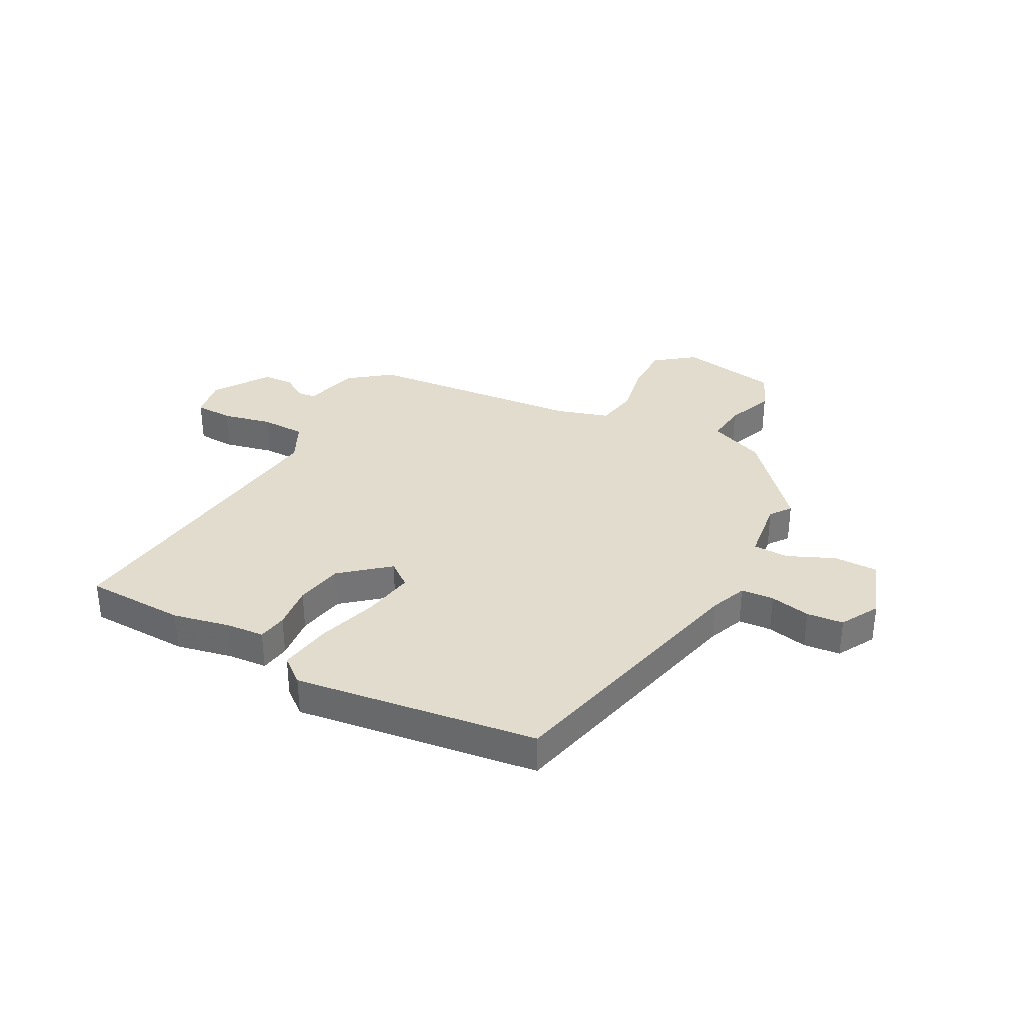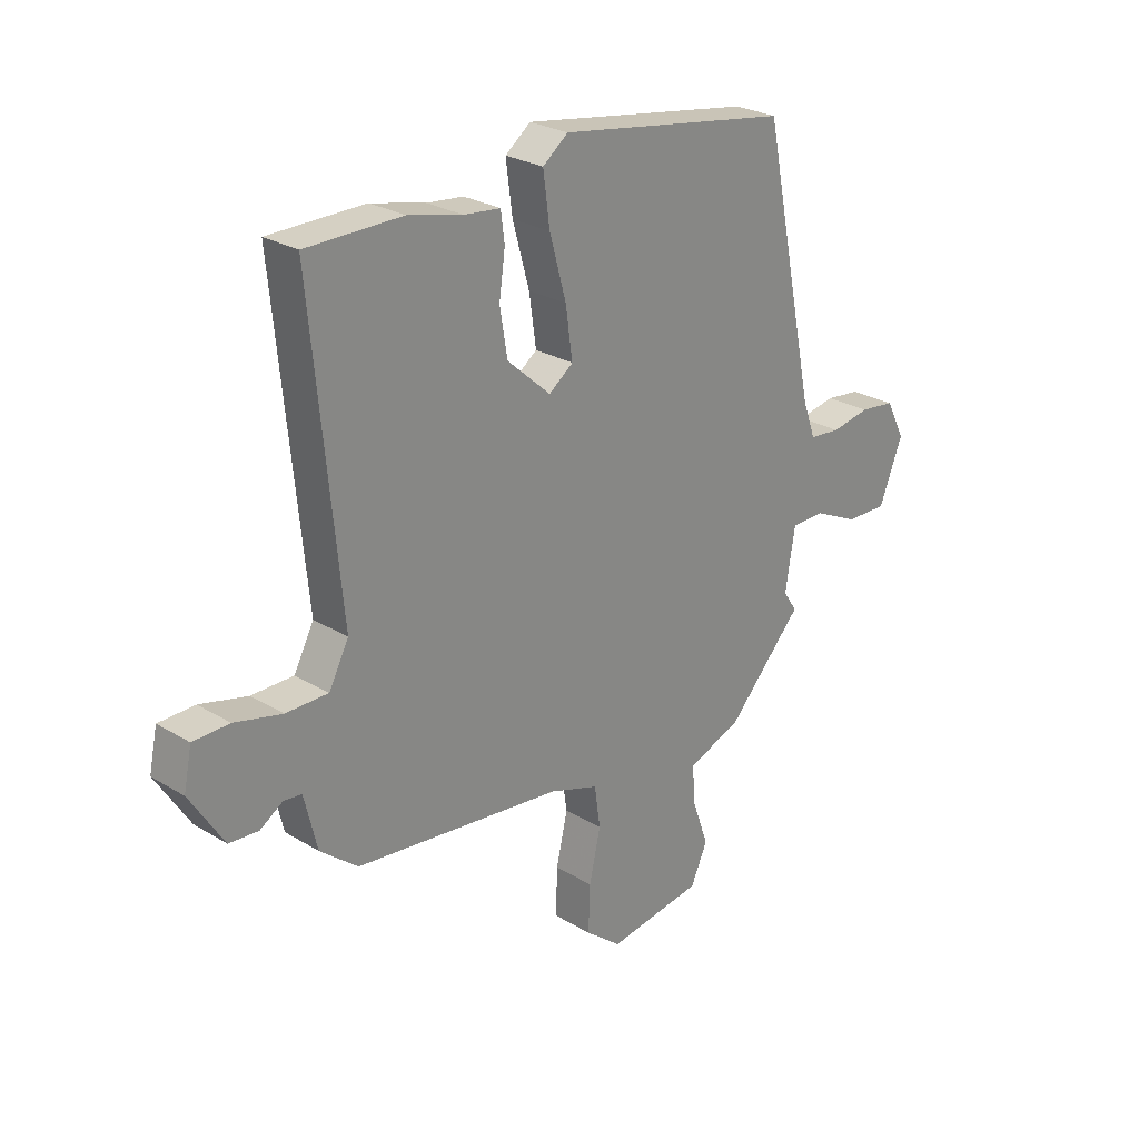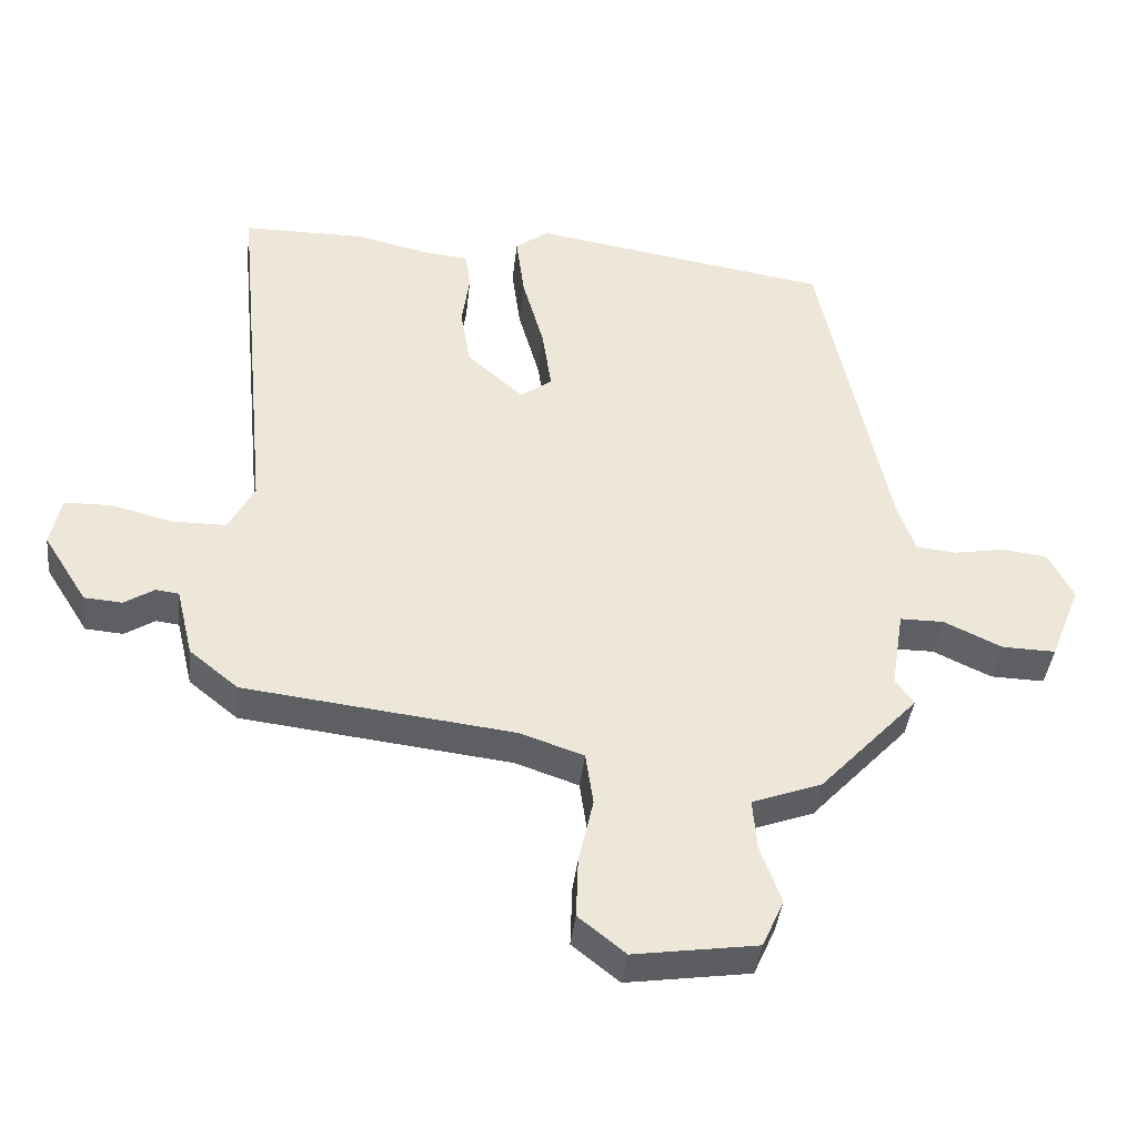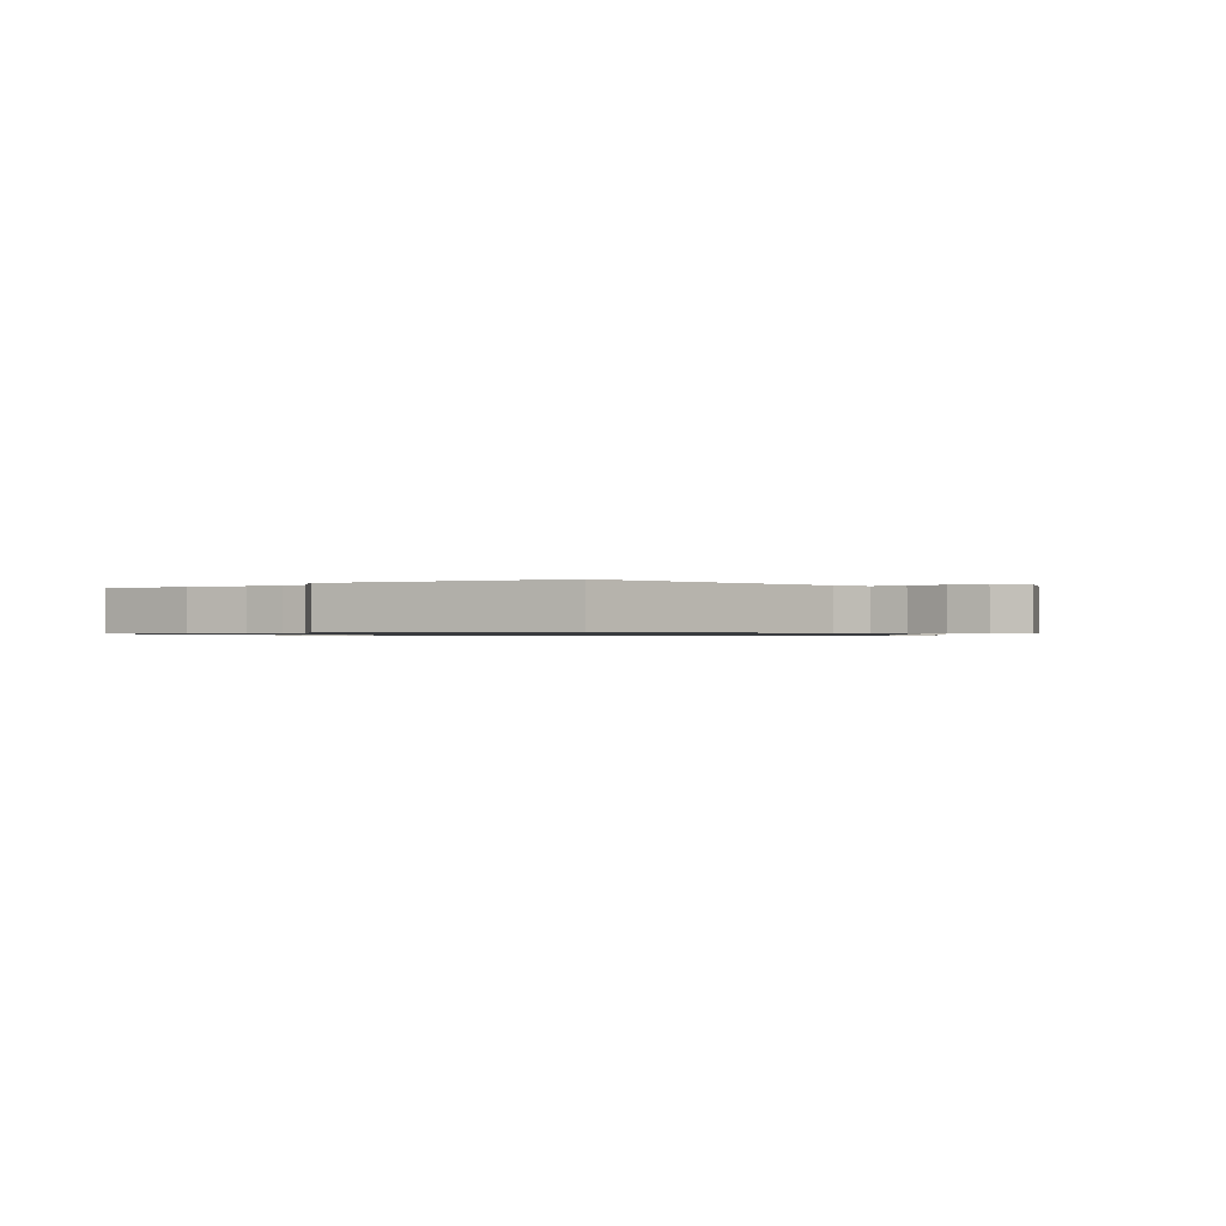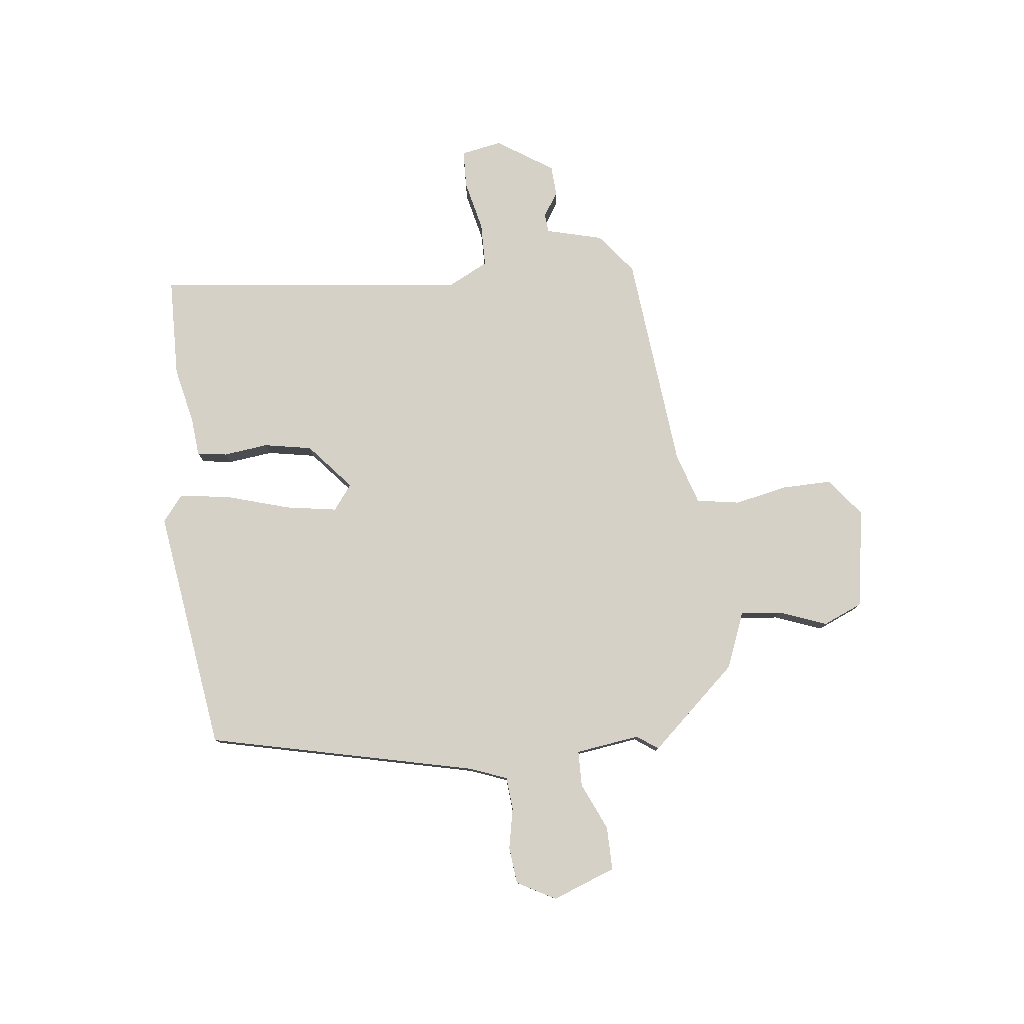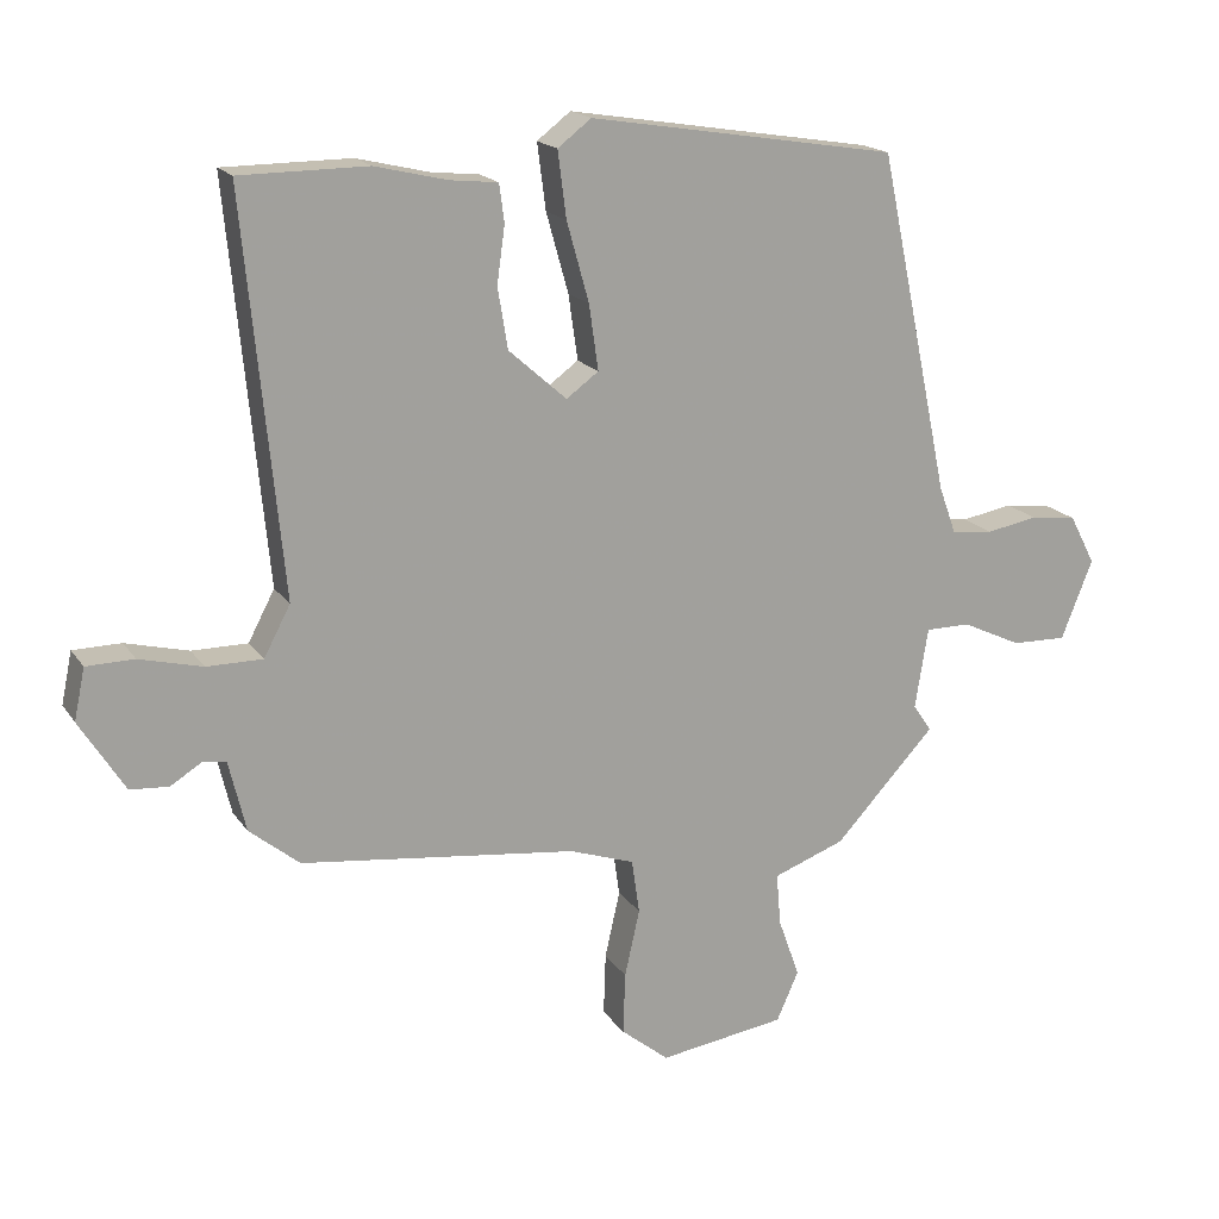
<metadata>
{"format":"obj","ext":"obj","renderer":"f3d","projection":"perspective","resolution":1024,"background":"white","views":[{"elev":34.1,"azim":29.6,"up":"+Y"},{"elev":26.1,"azim":-46.3,"up":"+Z"},{"elev":-40.0,"azim":-6.3,"up":"+Z"},{"elev":-0.8,"azim":35.8,"up":"+Y"},{"elev":79.3,"azim":84.5,"up":"+Y"},{"elev":17.6,"azim":-23.3,"up":"+Z"}]}
</metadata>
<code>
v 0.477 0.07 -0.358
v 0.336 0.07 -0.509
v 0.236 0.07 -0.546
v 0.242 0.07 -0.619
v 0.272 0.07 -0.703
v 0.241 0.07 -0.772
v 0.064 0.07 -0.798
v -0.003 0.07 -0.744
v 0 0.07 -0.657
v 0.021 0.07 -0.563
v 0.01 0.07 -0.487
v -0.081 0.07 -0.456
v -0.467 0.07 -0.41
v -0.537 0.07 -0.353
v -0.561 0.07 -0.253
v -0.594 0.07 -0.249
v -0.637 0.07 -0.276
v -0.691 0.07 -0.272
v -0.754 0.07 -0.172
v -0.739 0.07 -0.1
v -0.672 0.07 -0.099
v -0.584 0.07 -0.121
v -0.506 0.07 -0.121
v -0.469 0.07 -0.051
v -0.522 0.07 0.5
v -0.344 0.07 0.501
v -0.243 0.07 0.477
v -0.176 0.07 0.47
v -0.169 0.07 0.417
v -0.18 0.07 0.338
v -0.166 0.07 0.253
v -0.085 0.07 0.181
v -0.04 0.07 0.214
v -0.053 0.07 0.305
v -0.084 0.07 0.416
v -0.096 0.07 0.508
v -0.049 0.07 0.544
v 0.381 0.07 0.475
v 0.481 0.07 -0.001
v 0.505 0.07 -0.067
v 0.563 0.07 -0.073
v 0.635 0.07 -0.06
v 0.7 0.07 -0.068
v 0.736 0.07 -0.137
v 0.692 0.07 -0.248
v 0.615 0.07 -0.246
v 0.532 0.07 -0.207
v 0.469 0.07 -0.207
v 0.451 0.07 -0.32
v 0.477 0 -0.358
v 0.336 0 -0.509
v 0.236 0 -0.546
v 0.242 0 -0.619
v 0.272 0 -0.703
v 0.241 0 -0.772
v 0.064 0 -0.798
v -0.003 0 -0.744
v 0 0 -0.657
v 0.021 0 -0.563
v 0.01 0 -0.487
v -0.081 0 -0.456
v -0.467 0 -0.41
v -0.537 0 -0.353
v -0.561 0 -0.253
v -0.594 0 -0.249
v -0.637 0 -0.276
v -0.691 0 -0.272
v -0.754 0 -0.172
v -0.739 0 -0.1
v -0.672 0 -0.099
v -0.584 0 -0.121
v -0.506 0 -0.121
v -0.469 0 -0.051
v -0.522 0 0.5
v -0.344 0 0.501
v -0.243 0 0.477
v -0.176 0 0.47
v -0.169 0 0.417
v -0.18 0 0.338
v -0.166 0 0.253
v -0.085 0 0.181
v -0.04 0 0.214
v -0.053 0 0.305
v -0.084 0 0.416
v -0.096 0 0.508
v -0.049 0 0.544
v 0.381 0 0.475
v 0.481 0 -0.001
v 0.505 0 -0.067
v 0.563 0 -0.073
v 0.635 0 -0.06
v 0.7 0 -0.068
v 0.736 0 -0.137
v 0.692 0 -0.248
v 0.615 0 -0.246
v 0.532 0 -0.207
v 0.469 0 -0.207
v 0.451 0 -0.32
f 45 46 47
f 44 45 47
f 43 44 47
f 42 43 47
f 41 42 47
f 40 41 47 48
f 39 40 48
f 39 48 49
f 38 39 49
f 37 38 49
f 36 37 49
f 35 36 49
f 34 35 49
f 27 28 29 30
f 27 30 31
f 26 27 31
f 25 26 31
f 24 25 31
f 23 24 31 32
f 20 21 22
f 19 20 22
f 18 19 22
f 17 18 22
f 16 17 22
f 15 16 22 23
f 15 23 32
f 14 15 32
f 13 14 32
f 12 13 32
f 8 9 10
f 7 8 10
f 6 7 10
f 5 6 10
f 4 5 10
f 3 4 10 11
f 1 2 3
f 49 1 3
f 34 49 3
f 33 34 3
f 12 32 33
f 11 12 33
f 3 11 33
f 96 95 94
f 96 94 93
f 96 93 92
f 96 92 91
f 96 91 90
f 97 96 90 89
f 97 89 88
f 98 97 88
f 98 88 87
f 98 87 86
f 98 86 85
f 98 85 84
f 98 84 83
f 79 78 77 76
f 80 79 76
f 80 76 75
f 80 75 74
f 80 74 73
f 81 80 73 72
f 71 70 69
f 71 69 68
f 71 68 67
f 71 67 66
f 71 66 65
f 72 71 65 64
f 81 72 64
f 81 64 63
f 81 63 62
f 81 62 61
f 59 58 57
f 59 57 56
f 59 56 55
f 59 55 54
f 59 54 53
f 60 59 53 52
f 52 51 50
f 52 50 98
f 52 98 83
f 52 83 82
f 82 81 61
f 82 61 60
f 82 60 52
f 1 50 51 2
f 2 51 52 3
f 3 52 53 4
f 4 53 54 5
f 5 54 55 6
f 6 55 56 7
f 7 56 57 8
f 8 57 58 9
f 9 58 59 10
f 10 59 60 11
f 11 60 61 12
f 12 61 62 13
f 13 62 63 14
f 14 63 64 15
f 15 64 65 16
f 16 65 66 17
f 17 66 67 18
f 18 67 68 19
f 19 68 69 20
f 20 69 70 21
f 21 70 71 22
f 22 71 72 23
f 23 72 73 24
f 24 73 74 25
f 25 74 75 26
f 26 75 76 27
f 27 76 77 28
f 28 77 78 29
f 29 78 79 30
f 30 79 80 31
f 31 80 81 32
f 32 81 82 33
f 33 82 83 34
f 34 83 84 35
f 35 84 85 36
f 36 85 86 37
f 37 86 87 38
f 38 87 88 39
f 39 88 89 40
f 40 89 90 41
f 41 90 91 42
f 42 91 92 43
f 43 92 93 44
f 44 93 94 45
f 45 94 95 46
f 46 95 96 47
f 47 96 97 48
f 48 97 98 49
f 49 98 50 1

</code>
